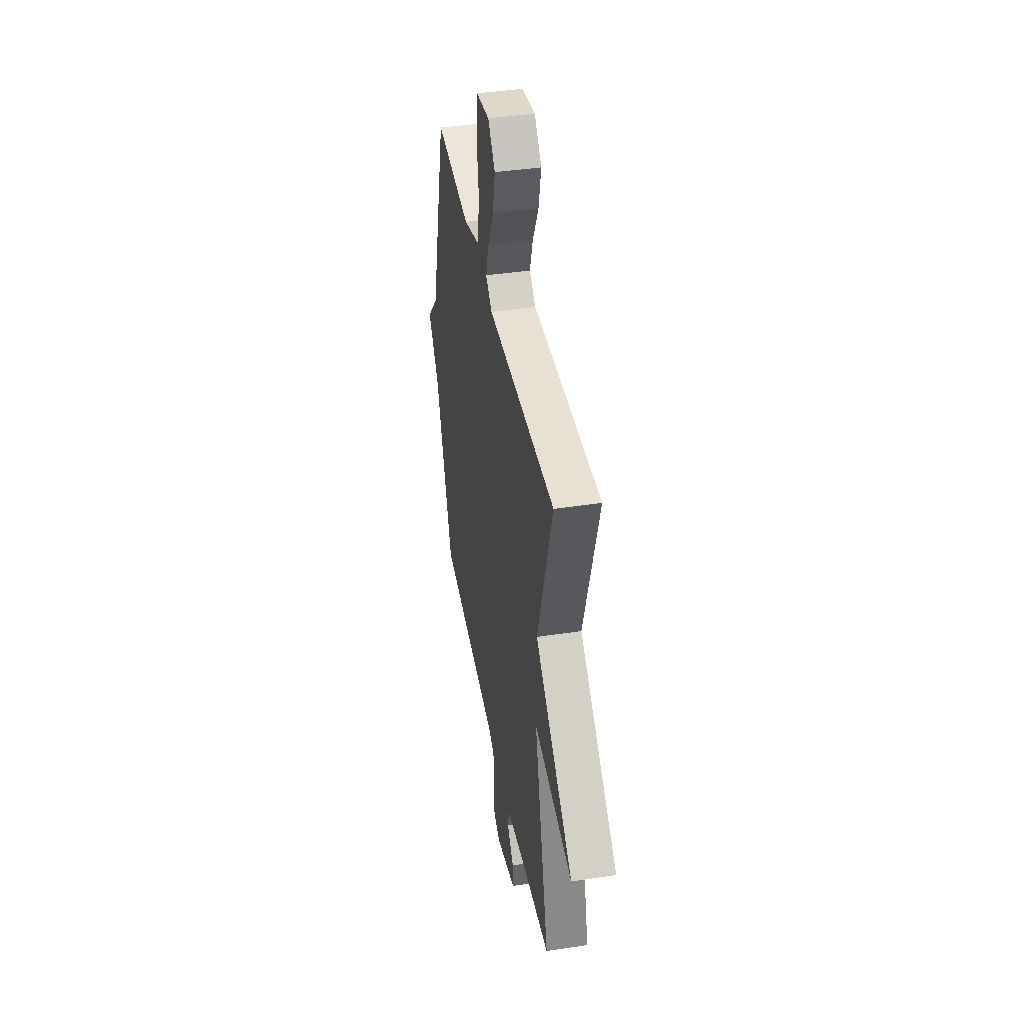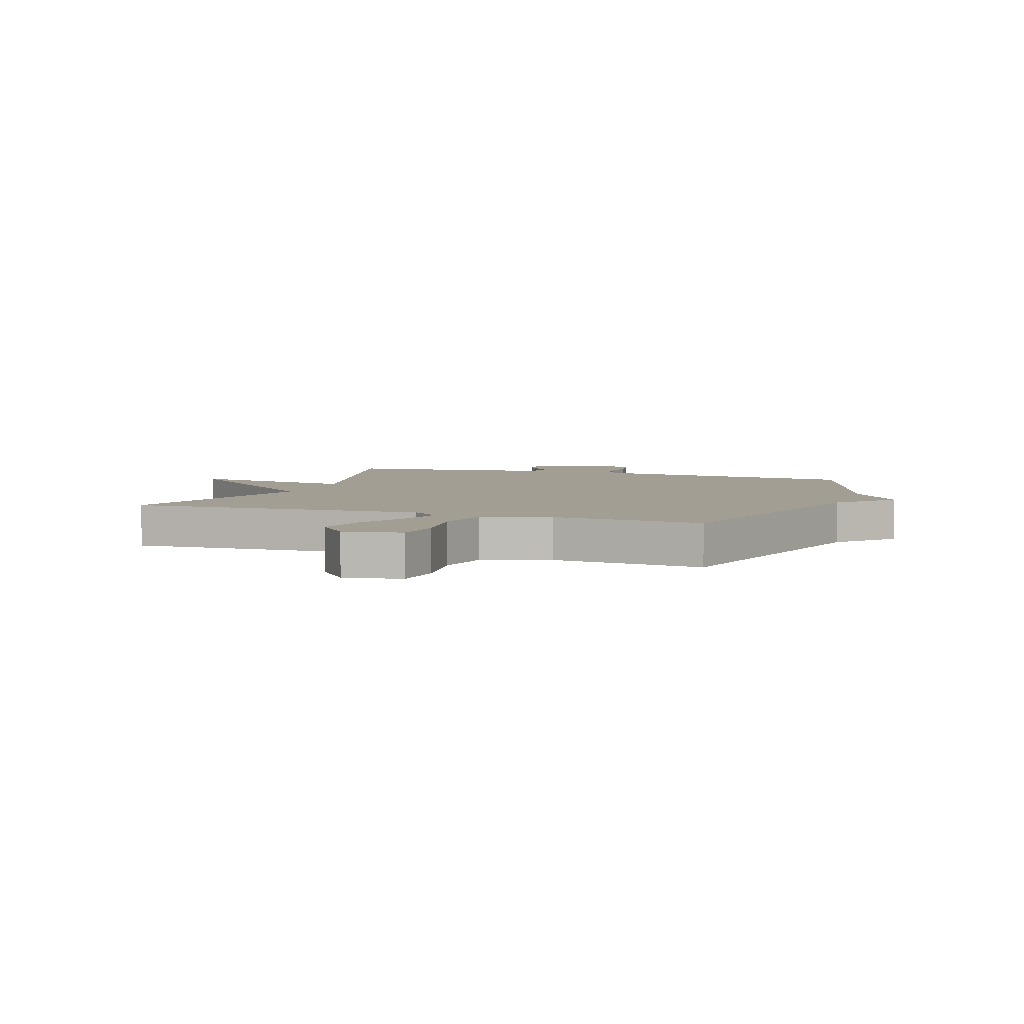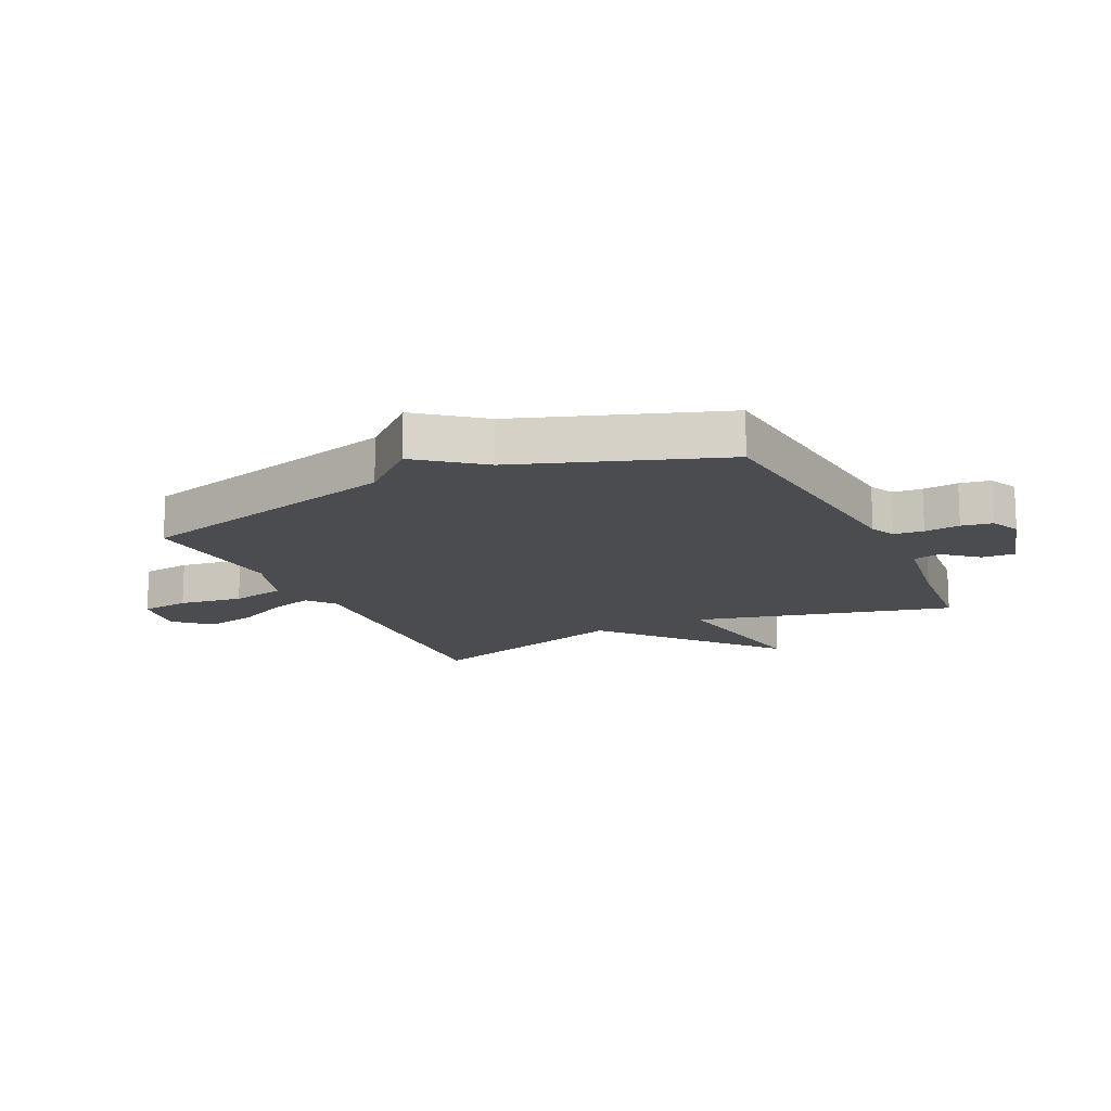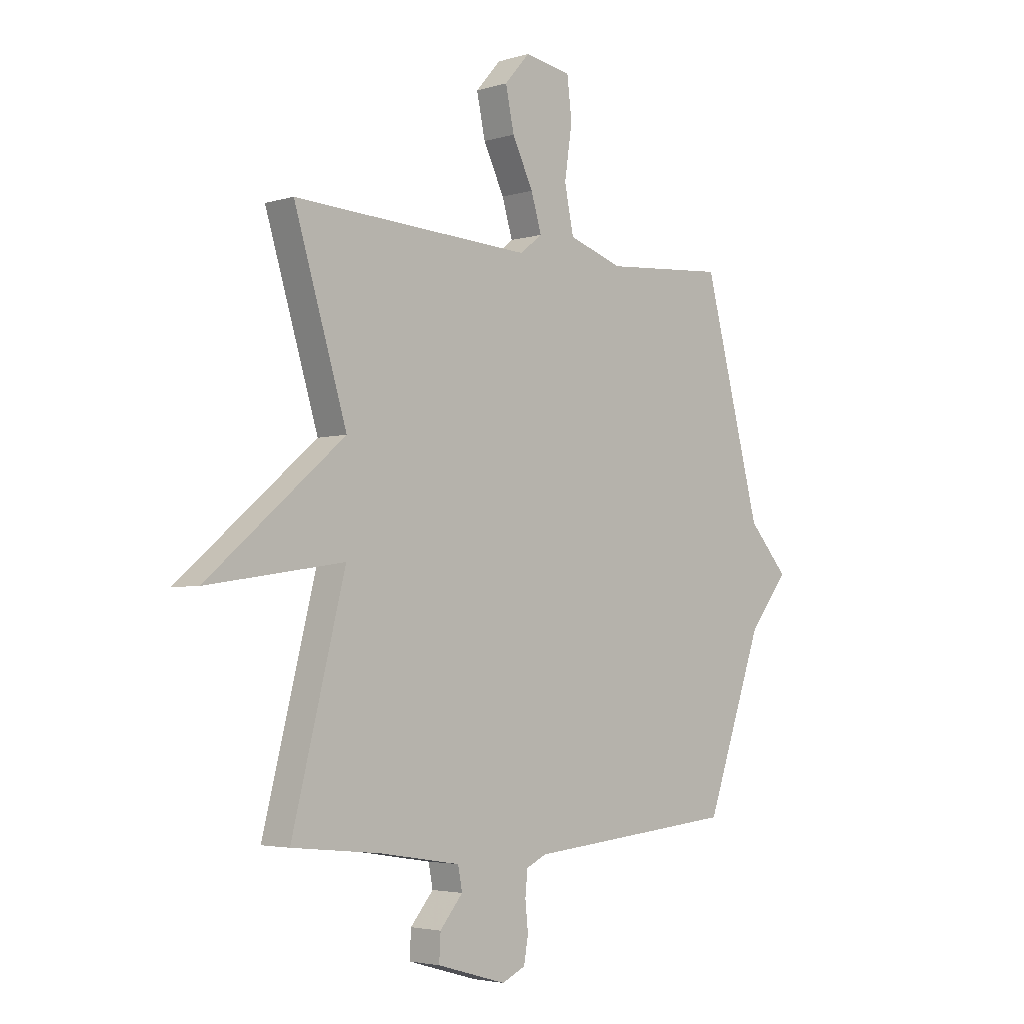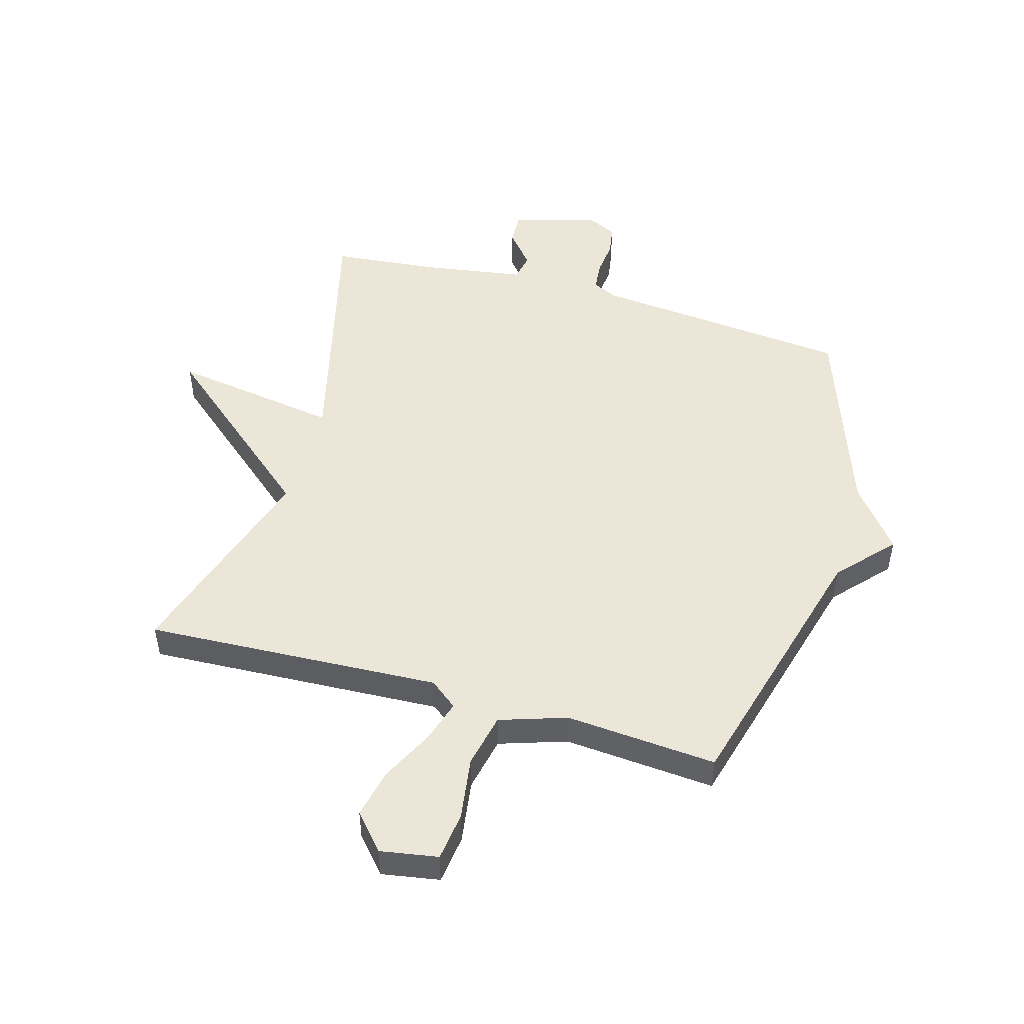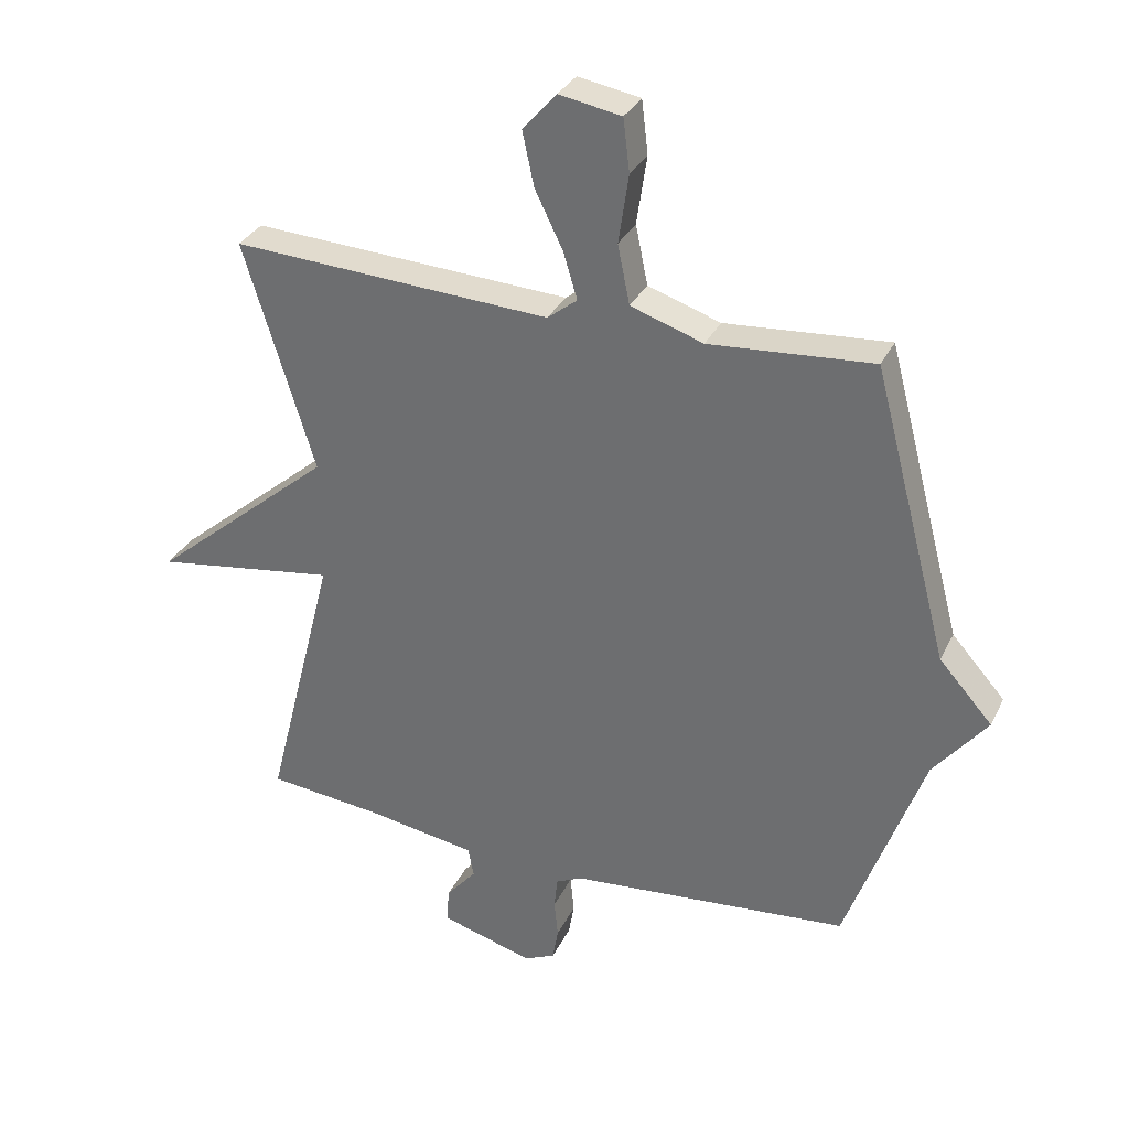
<metadata>
{"format":"obj","ext":"obj","renderer":"f3d","projection":"perspective","resolution":1024,"background":"white","views":[{"elev":41.8,"azim":-100.4,"up":"+Z"},{"elev":5.0,"azim":19.6,"up":"+Y"},{"elev":-15.1,"azim":115.7,"up":"+Y"},{"elev":-3.6,"azim":-45.2,"up":"+Z"},{"elev":49.1,"azim":16.2,"up":"+Y"},{"elev":32.2,"azim":22.7,"up":"+Z"}]}
</metadata>
<code>
v -0.5 0.07 -0.5
v -0.389 0.07 -0.062
v -0.676 0.07 -0.106
v -0.389 0.07 0.138
v -0.5 0.07 0.5
v 0.002 0.07 0.474
v 0.049 0.07 0.511
v 0.027 0.07 0.584
v -0.017 0.07 0.674
v -0.035 0.07 0.759
v 0.018 0.07 0.819
v 0.116 0.07 0.802
v 0.126 0.07 0.719
v 0.11 0.07 0.611
v 0.129 0.07 0.518
v 0.243 0.07 0.48
v 0.5 0.07 0.5
v 0.621 0.07 0.041
v 0.705 0.07 -0.053
v 0.621 0.07 -0.159
v 0.5 0.07 -0.5
v 0.058 0.07 -0.542
v 0.016 0.07 -0.562
v 0.011 0.07 -0.612
v 0.017 0.07 -0.672
v 0.008 0.07 -0.724
v -0.041 0.07 -0.747
v -0.187 0.07 -0.705
v -0.184 0.07 -0.65
v -0.136 0.07 -0.593
v -0.145 0.07 -0.546
v -0.314 0.07 -0.519
v -0.5 0 -0.5
v -0.389 0 -0.062
v -0.676 0 -0.106
v -0.389 0 0.138
v -0.5 0 0.5
v 0.002 0 0.474
v 0.049 0 0.511
v 0.027 0 0.584
v -0.017 0 0.674
v -0.035 0 0.759
v 0.018 0 0.819
v 0.116 0 0.802
v 0.126 0 0.719
v 0.11 0 0.611
v 0.129 0 0.518
v 0.243 0 0.48
v 0.5 0 0.5
v 0.621 0 0.041
v 0.705 0 -0.053
v 0.621 0 -0.159
v 0.5 0 -0.5
v 0.058 0 -0.542
v 0.016 0 -0.562
v 0.011 0 -0.612
v 0.017 0 -0.672
v 0.008 0 -0.724
v -0.041 0 -0.747
v -0.187 0 -0.705
v -0.184 0 -0.65
v -0.136 0 -0.593
v -0.145 0 -0.546
v -0.314 0 -0.519
f 28 29 30
f 27 28 30
f 26 27 30
f 25 26 30
f 24 25 30
f 23 24 30 31
f 22 23 31 32
f 32 1 2
f 22 32 2
f 21 22 2
f 20 21 2
f 16 17 18
f 15 16 18
f 19 20 2
f 18 19 2
f 15 18 2
f 12 13 14
f 11 12 14
f 10 11 14
f 9 10 14
f 8 9 14
f 7 8 14 15
f 4 5 6
f 7 15 2
f 6 7 2
f 4 6 2
f 2 3 4
f 62 61 60
f 62 60 59
f 62 59 58
f 62 58 57
f 62 57 56
f 63 62 56 55
f 64 63 55 54
f 34 33 64
f 34 64 54
f 34 54 53
f 34 53 52
f 50 49 48
f 50 48 47
f 34 52 51
f 34 51 50
f 34 50 47
f 46 45 44
f 46 44 43
f 46 43 42
f 46 42 41
f 46 41 40
f 47 46 40 39
f 38 37 36
f 34 47 39
f 34 39 38
f 34 38 36
f 36 35 34
f 1 33 34 2
f 2 34 35 3
f 3 35 36 4
f 4 36 37 5
f 5 37 38 6
f 6 38 39 7
f 7 39 40 8
f 8 40 41 9
f 9 41 42 10
f 10 42 43 11
f 11 43 44 12
f 12 44 45 13
f 13 45 46 14
f 14 46 47 15
f 15 47 48 16
f 16 48 49 17
f 17 49 50 18
f 18 50 51 19
f 19 51 52 20
f 20 52 53 21
f 21 53 54 22
f 22 54 55 23
f 23 55 56 24
f 24 56 57 25
f 25 57 58 26
f 26 58 59 27
f 27 59 60 28
f 28 60 61 29
f 29 61 62 30
f 30 62 63 31
f 31 63 64 32
f 32 64 33 1

</code>
